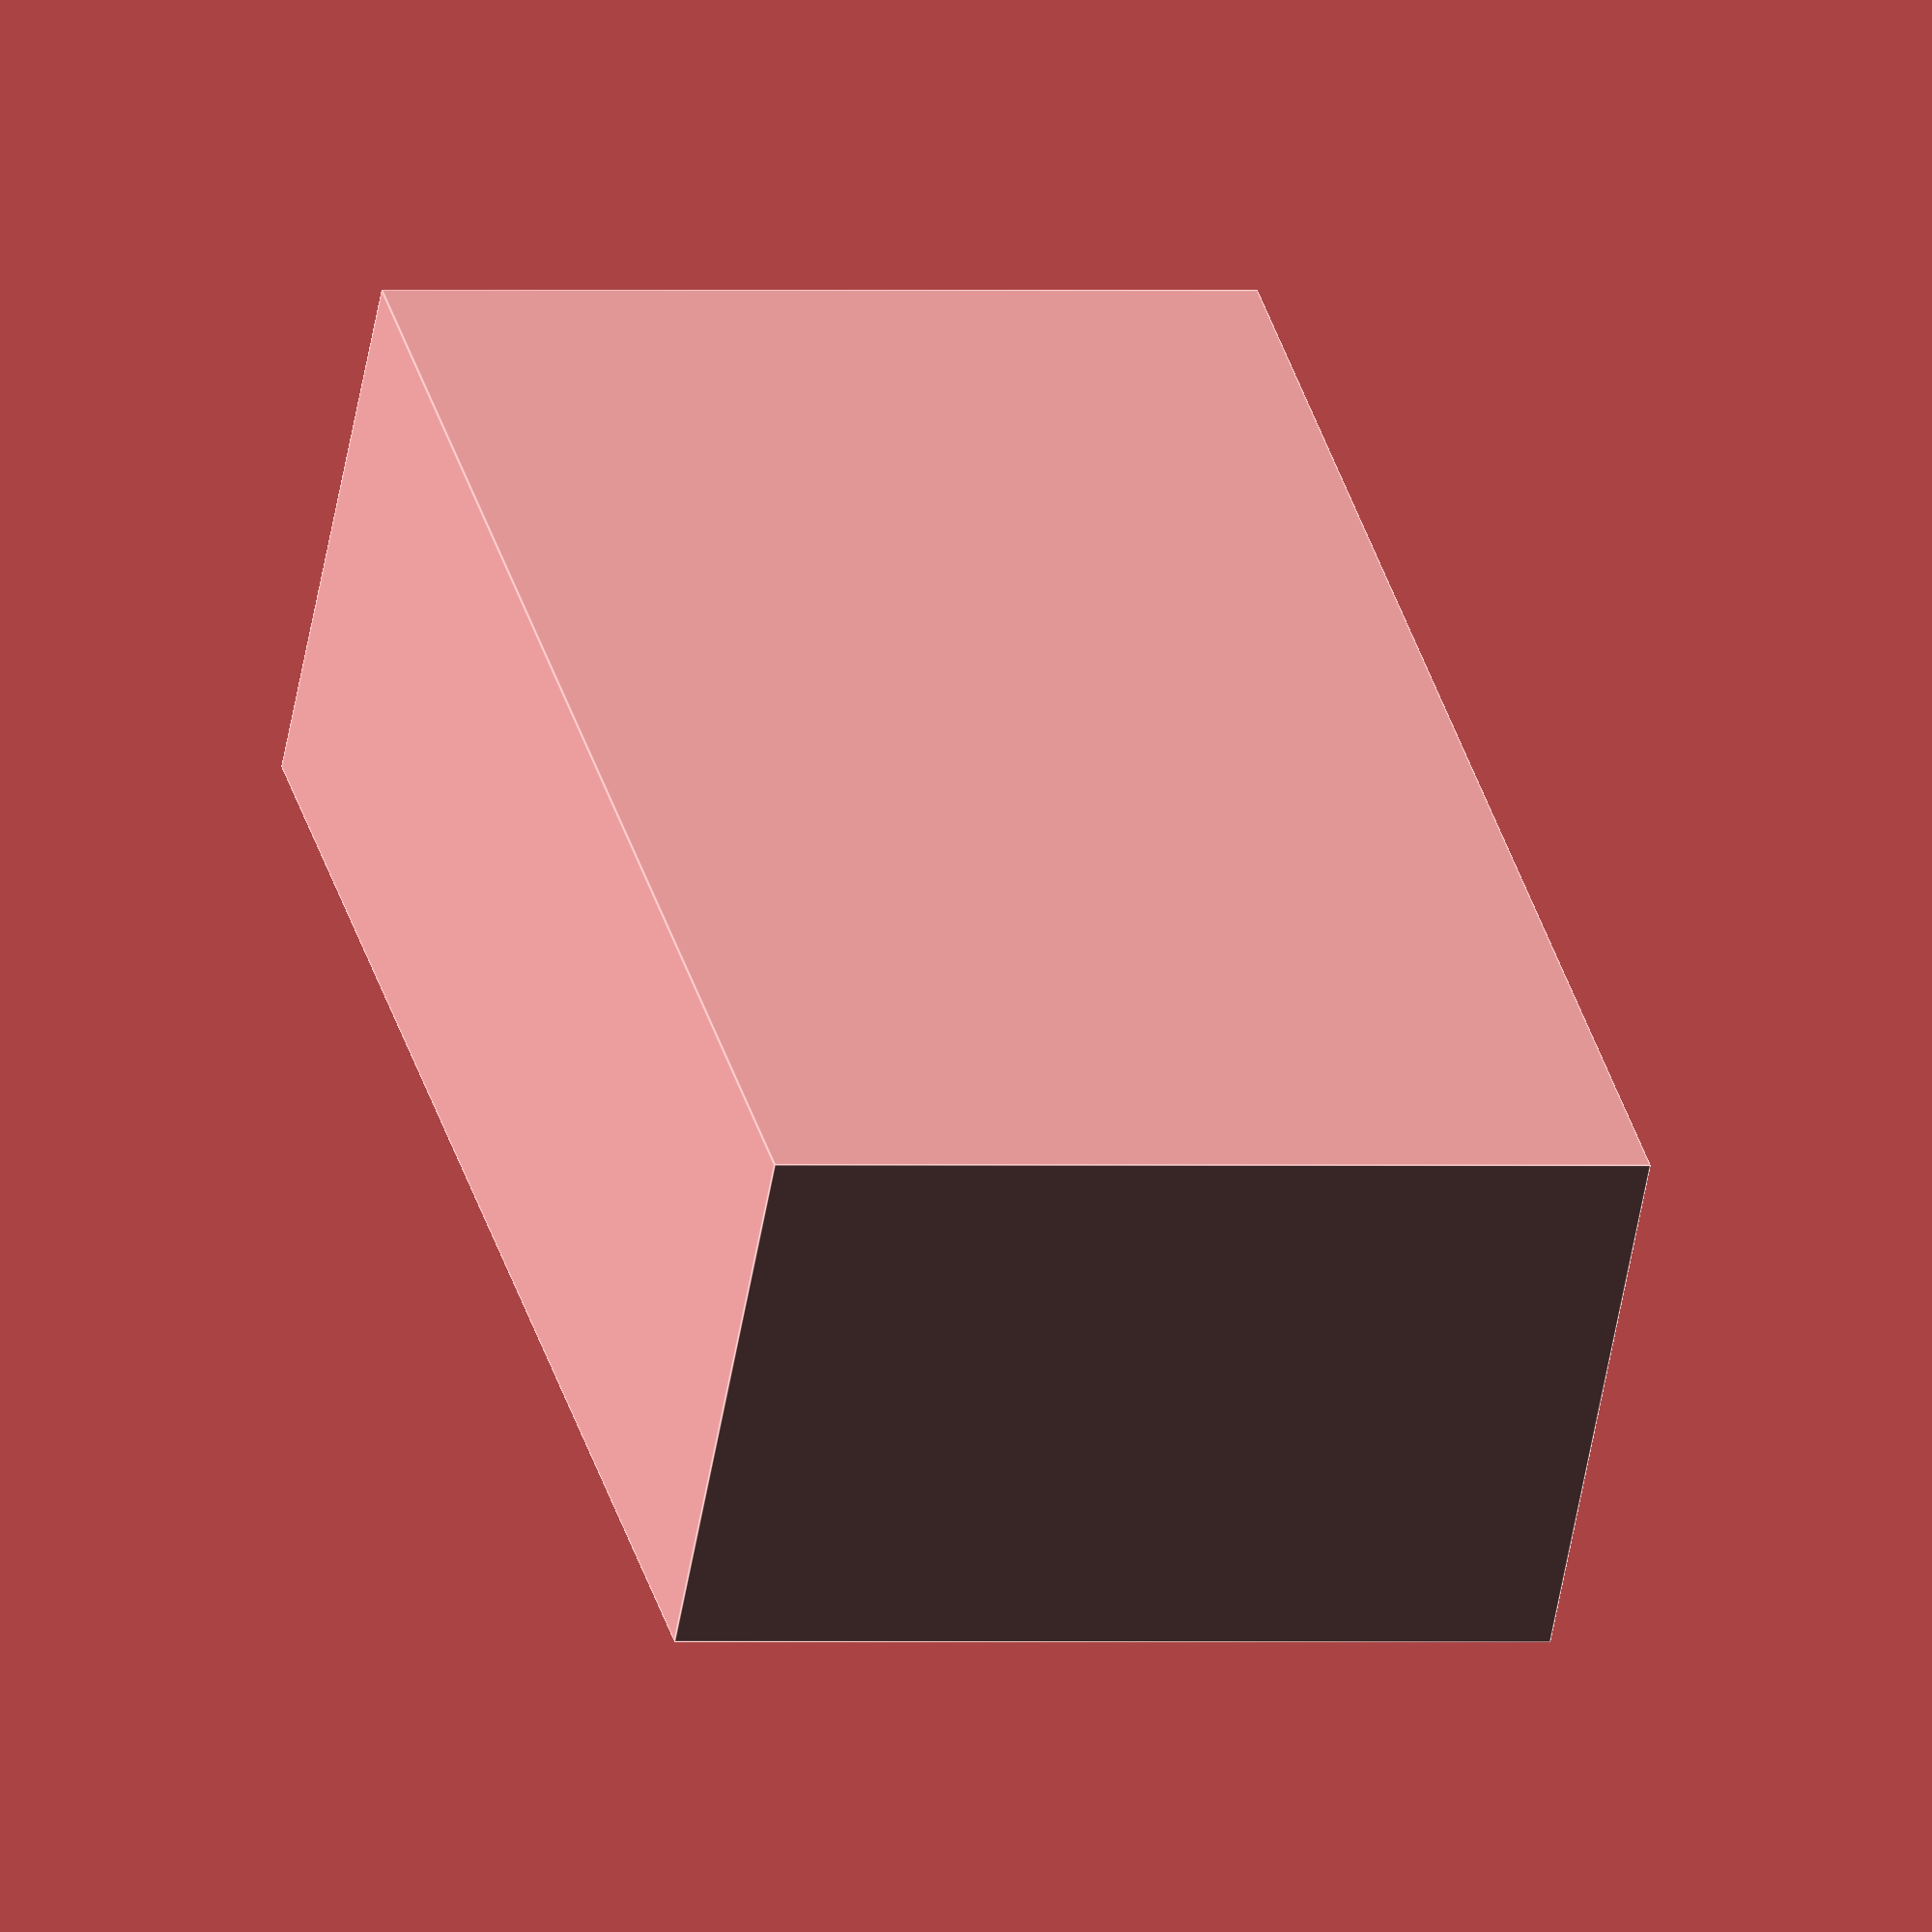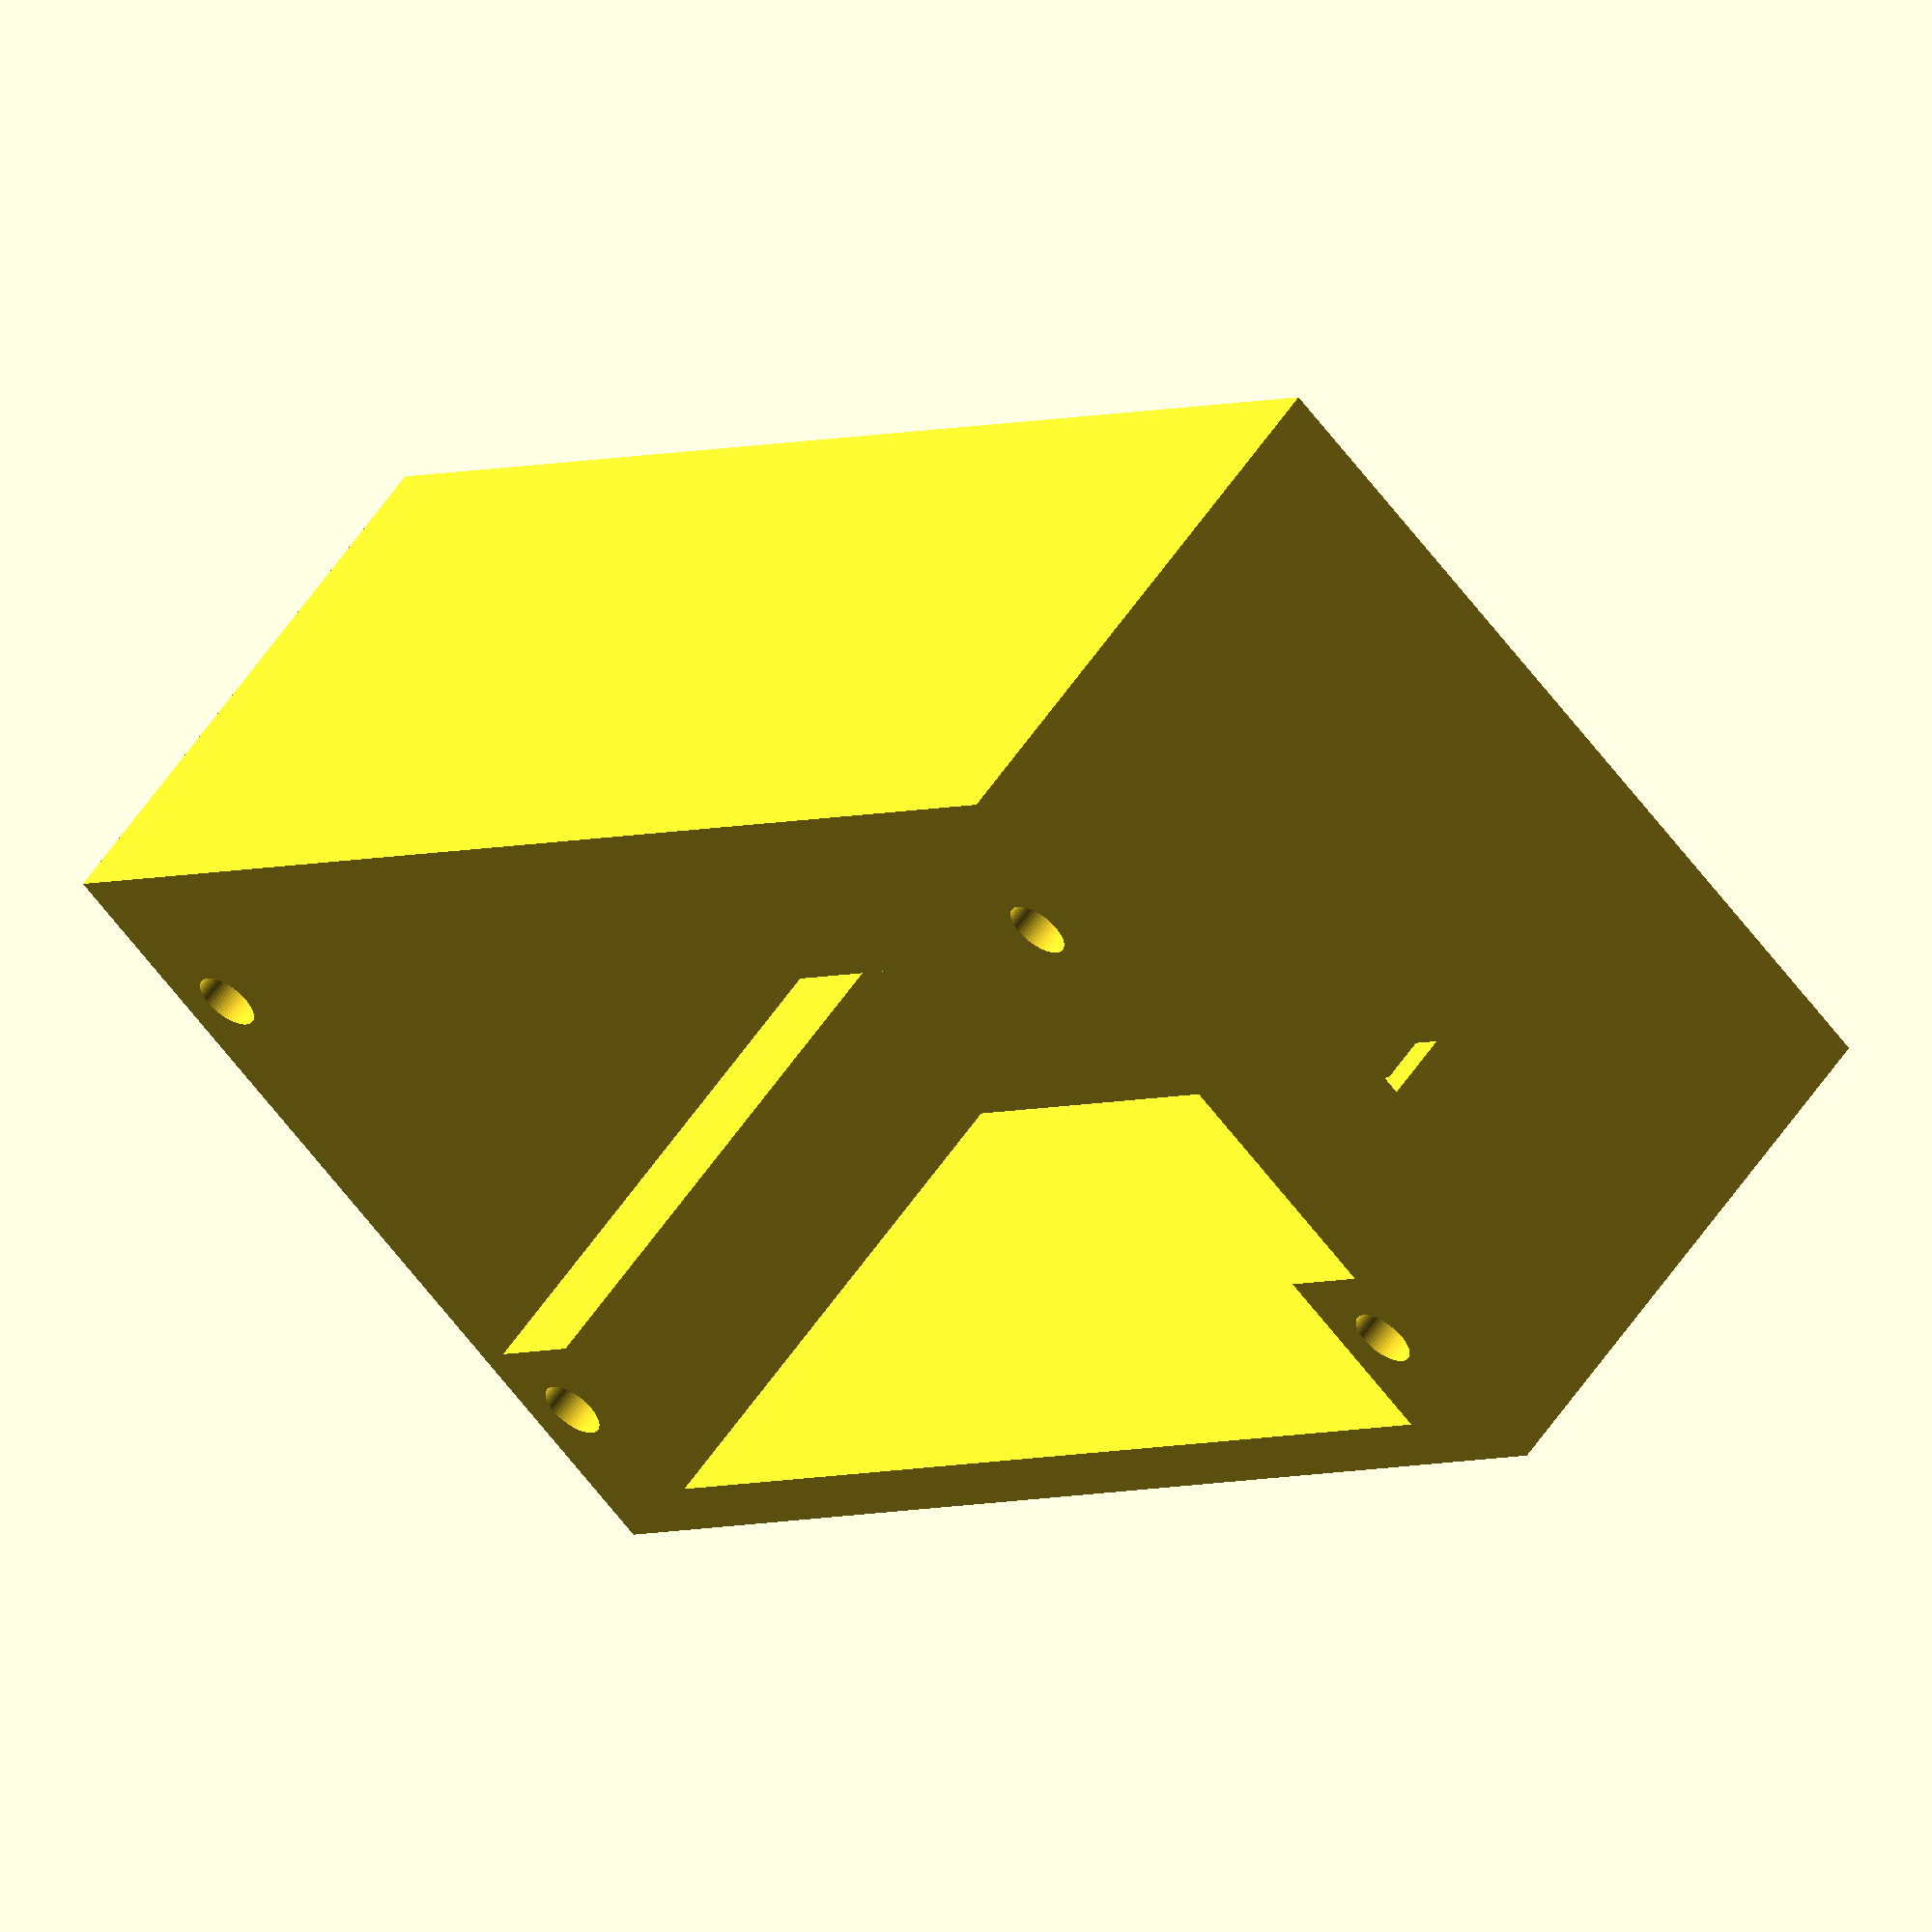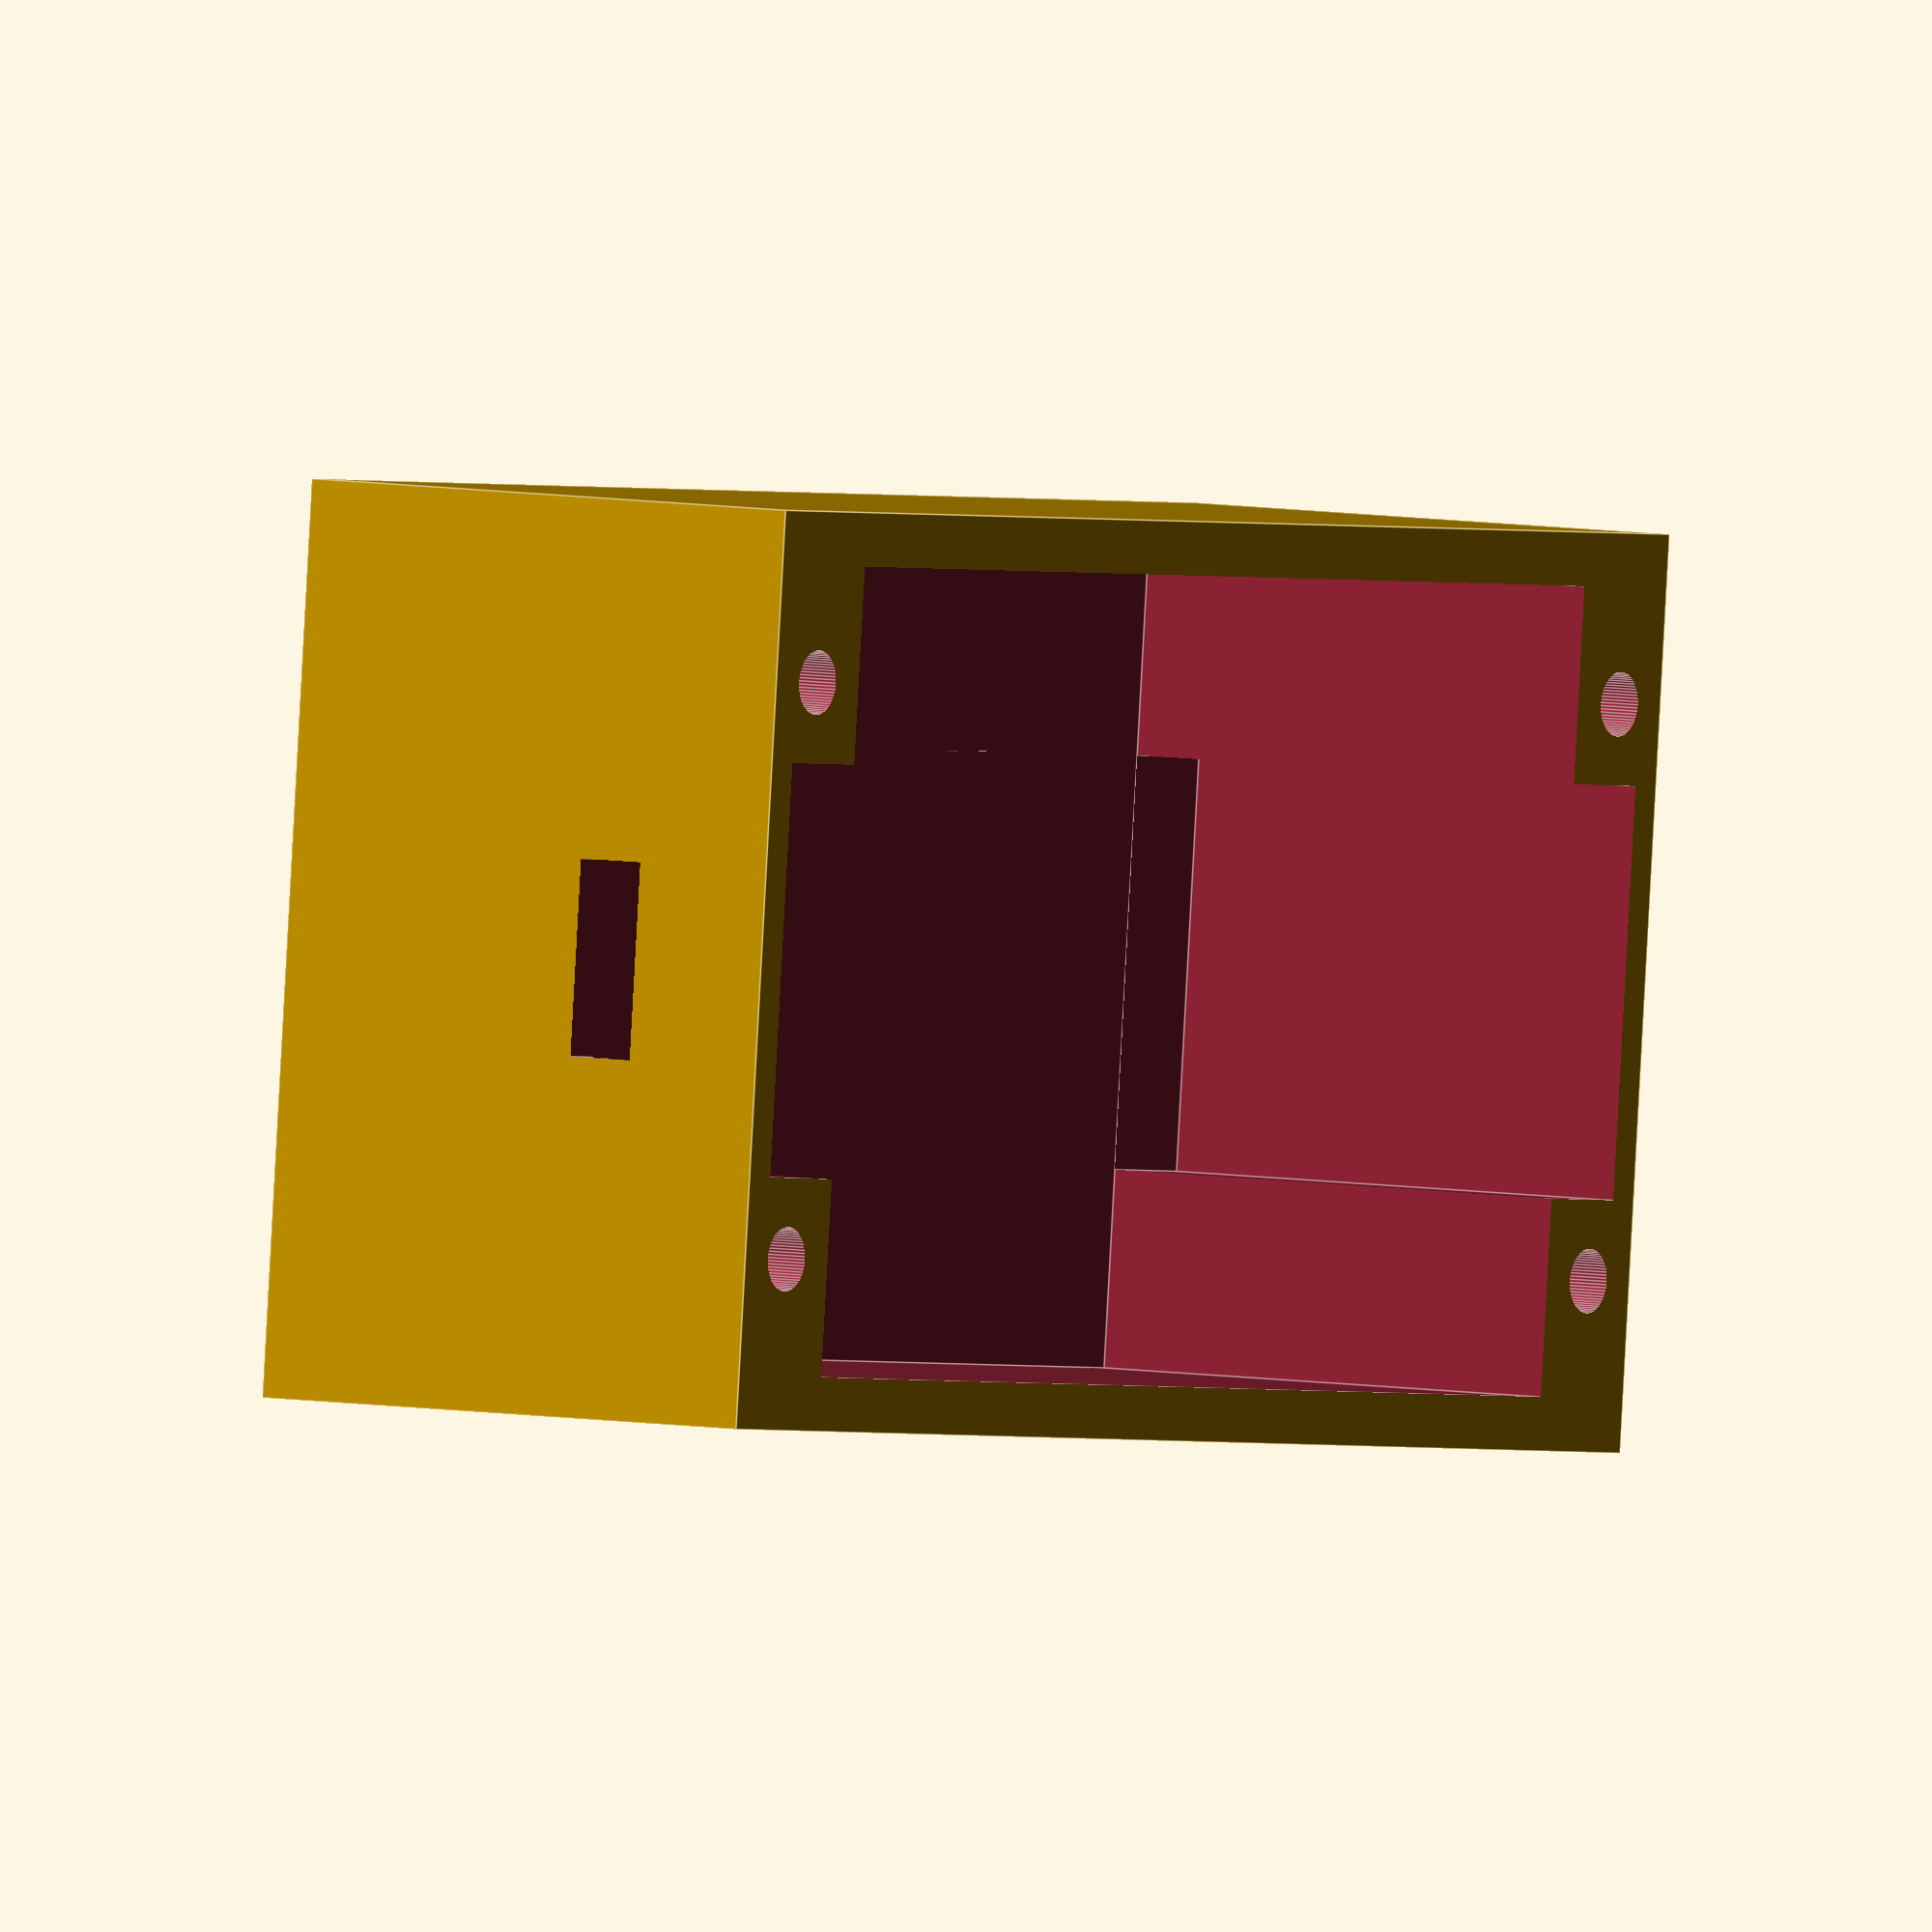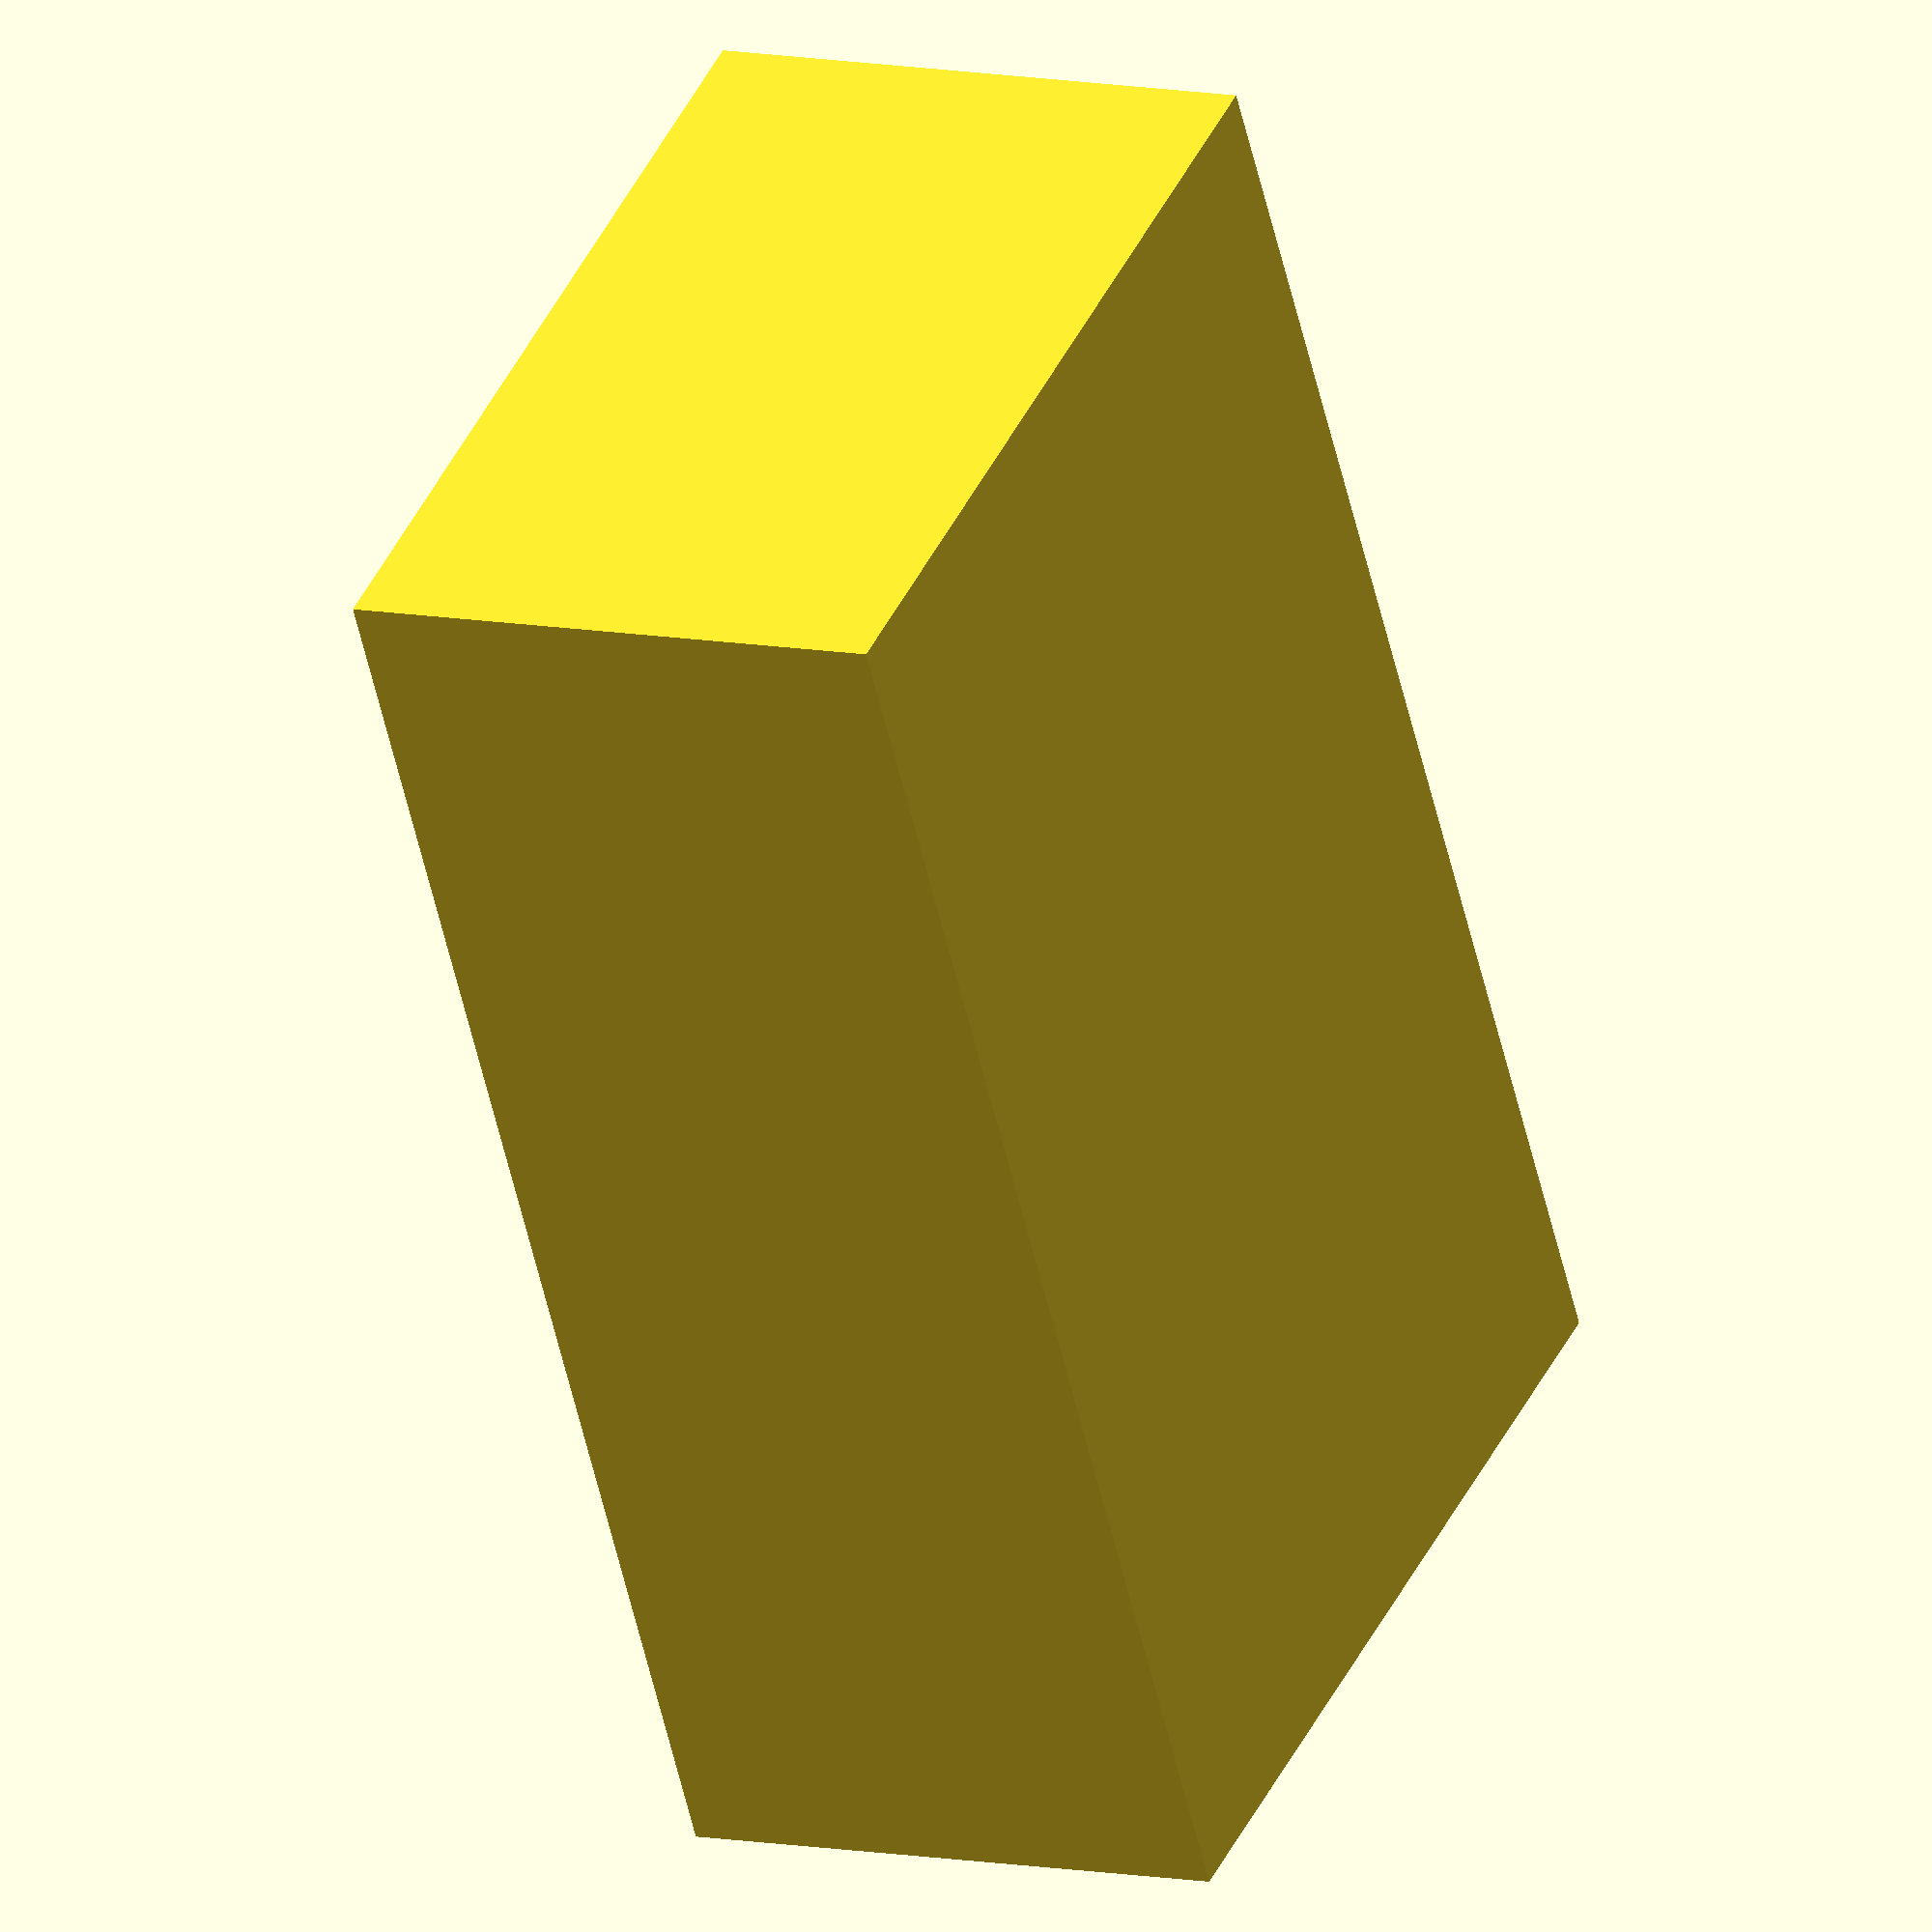
<openscad>
$fn=64;
difference(){

    {
        xdim2 = 86;
        //need 70 interior
        //ie xdim1-12=70
        //xdim1 = 82
        //an increase of 22
        ydim2 = 51;
        zdim2 = 32;
        translate([-xdim2/2, -ydim2/2, -zdim2])
        {
            cube([xdim2,ydim2,zdim2]);
        }
    }
    xdim1 = 82;
    ydim1 = 23;
    zdim1 = 30;
    //-6.5 was 0 comment of -zdim])
    //positive/negative x end cutout
    translate([-xdim1/2, -ydim1/2, -29.5])
    {
        cube([xdim1,ydim1,zdim1]);
    }
    //programmer cutout
    translate([-xdim1/2+2, -(ydim1-12)/2, -12.5])
    {
        cube([xdim1+2,ydim1-12,4]);
    }
    //positive/negative y side cutout
    translate([-(xdim1-12)/2, -(ydim1+22)/2, -29.5])
    {
        cube([xdim1-12,ydim1+22,zdim1]);
    }
    radius = 1.8;
    translate([-56/2-11,32/2,-10])
    {
        cylinder (18,radius,radius);
    }

    translate([-56/2-11,-32/2,-10])
    {
        cylinder (18,radius,radius);
    }

    translate([56/2+11,32/2,-10])
    {
        cylinder (18,radius,radius);
    }

    translate([56/2+11,-32/2,-10])
    {
        cylinder (18,radius,radius);
    }
    
}
</openscad>
<views>
elev=57.0 azim=284.9 roll=170.0 proj=o view=edges
elev=121.8 azim=133.9 roll=146.1 proj=o view=solid
elev=174.5 azim=5.4 roll=235.1 proj=o view=edges
elev=350.2 azim=118.8 roll=117.3 proj=o view=solid
</views>
